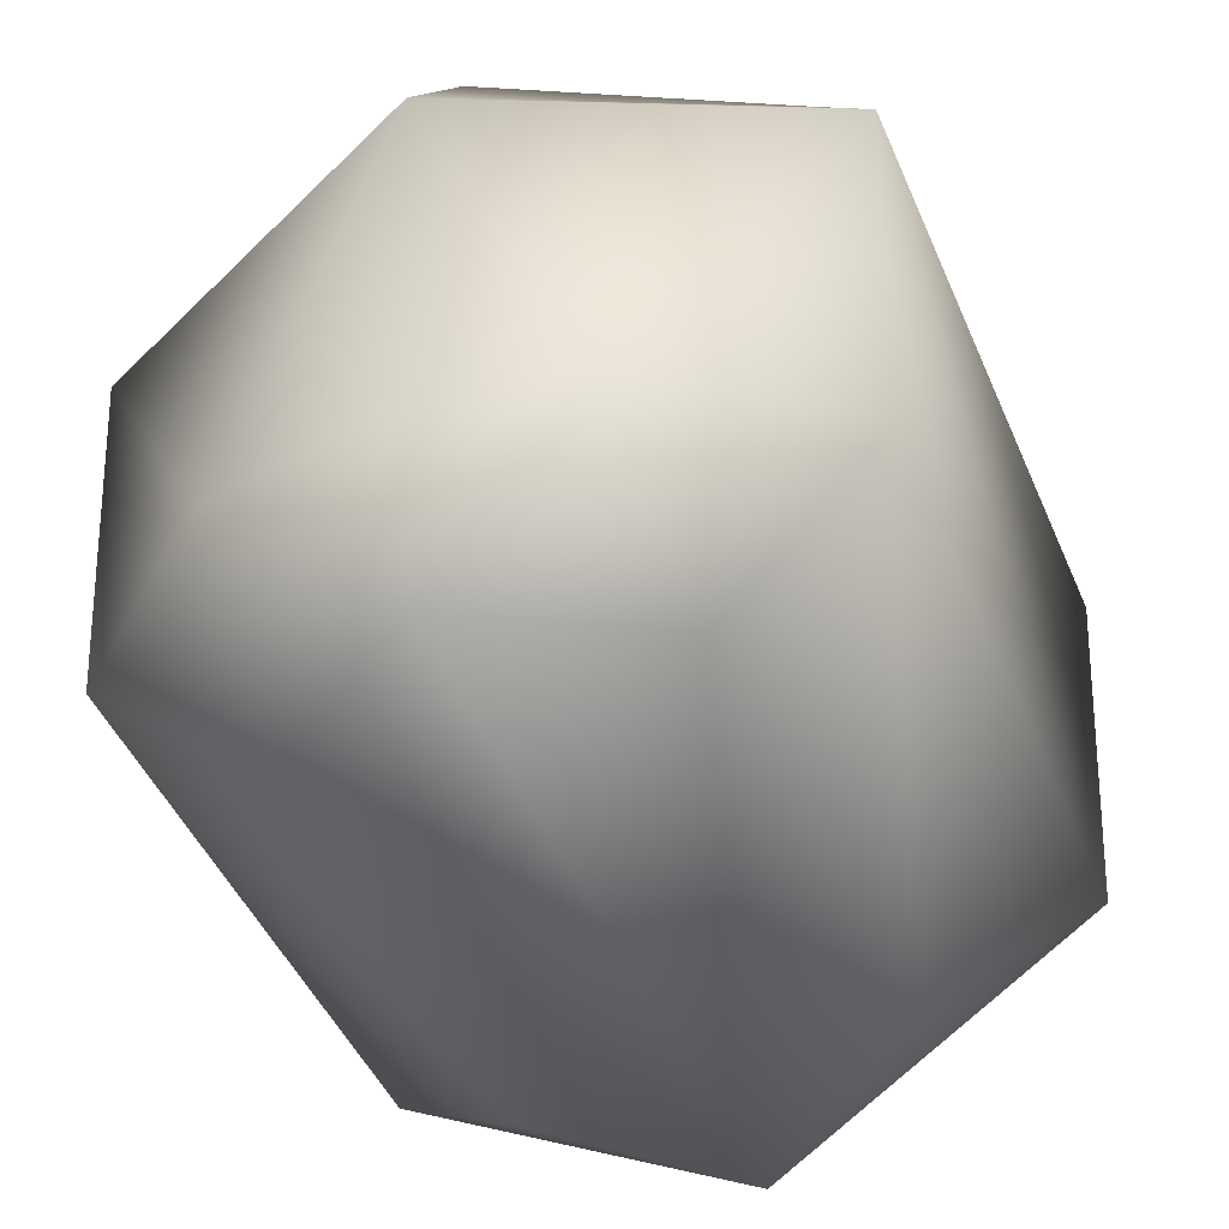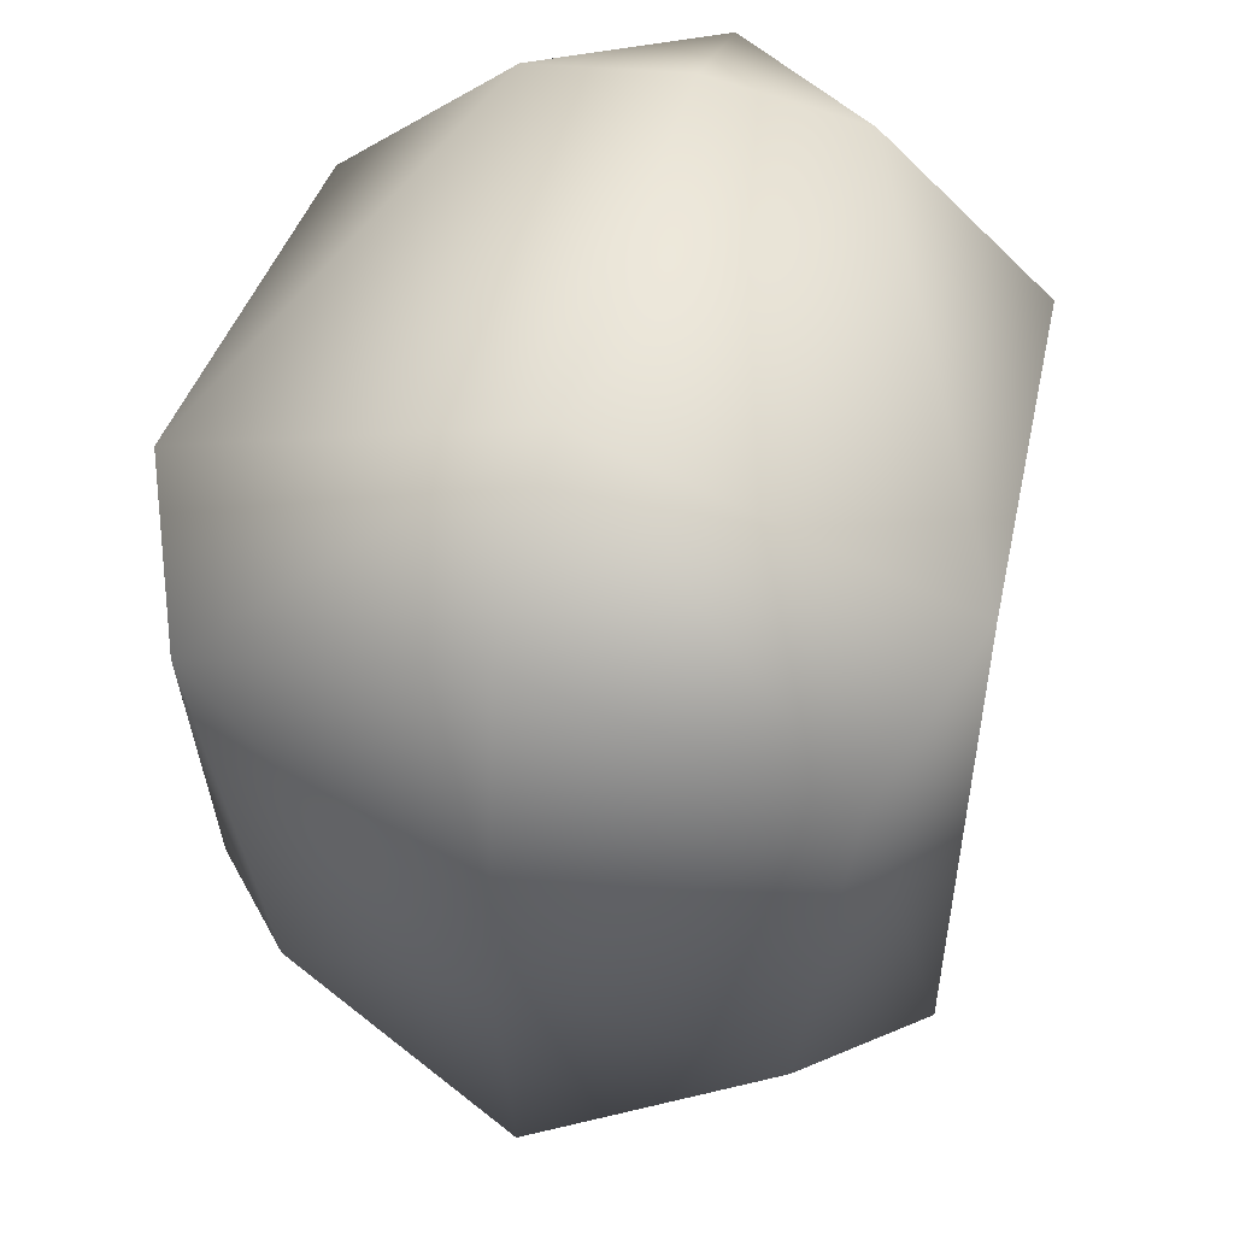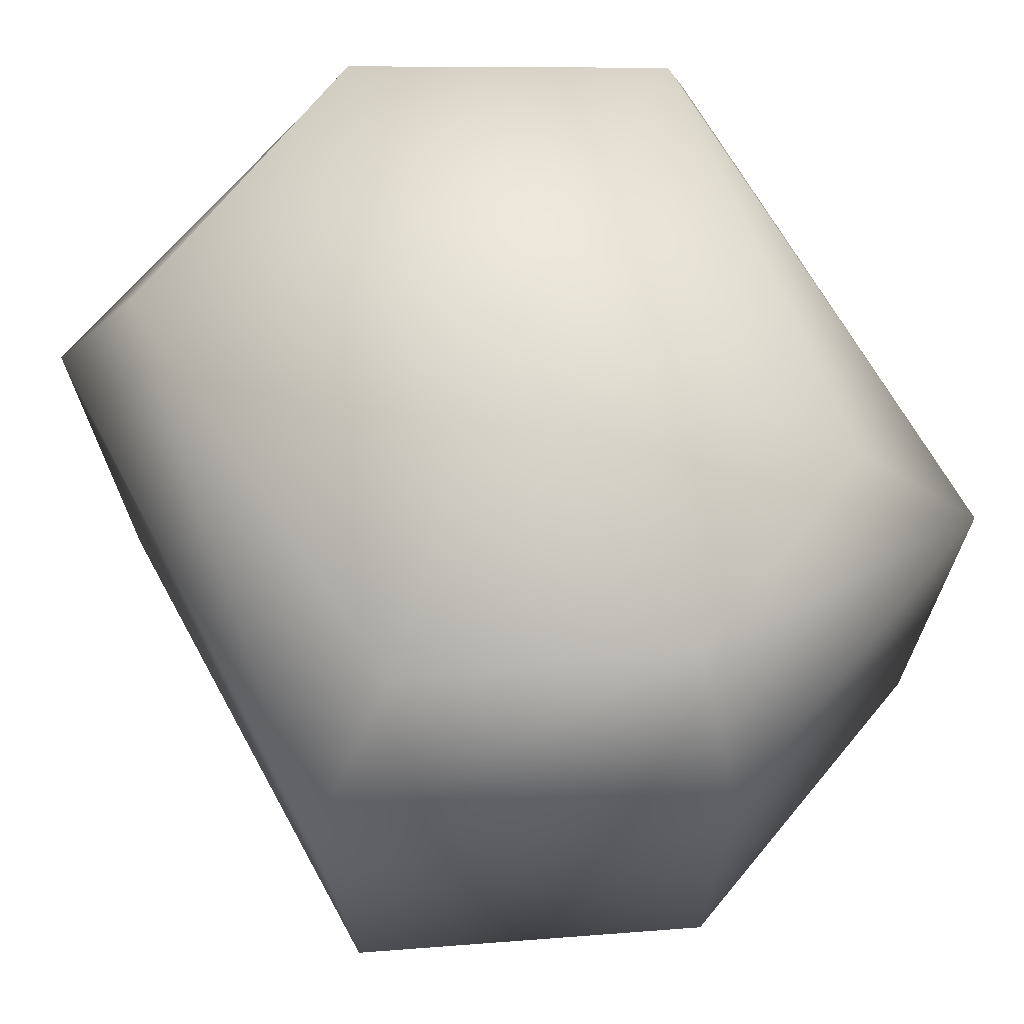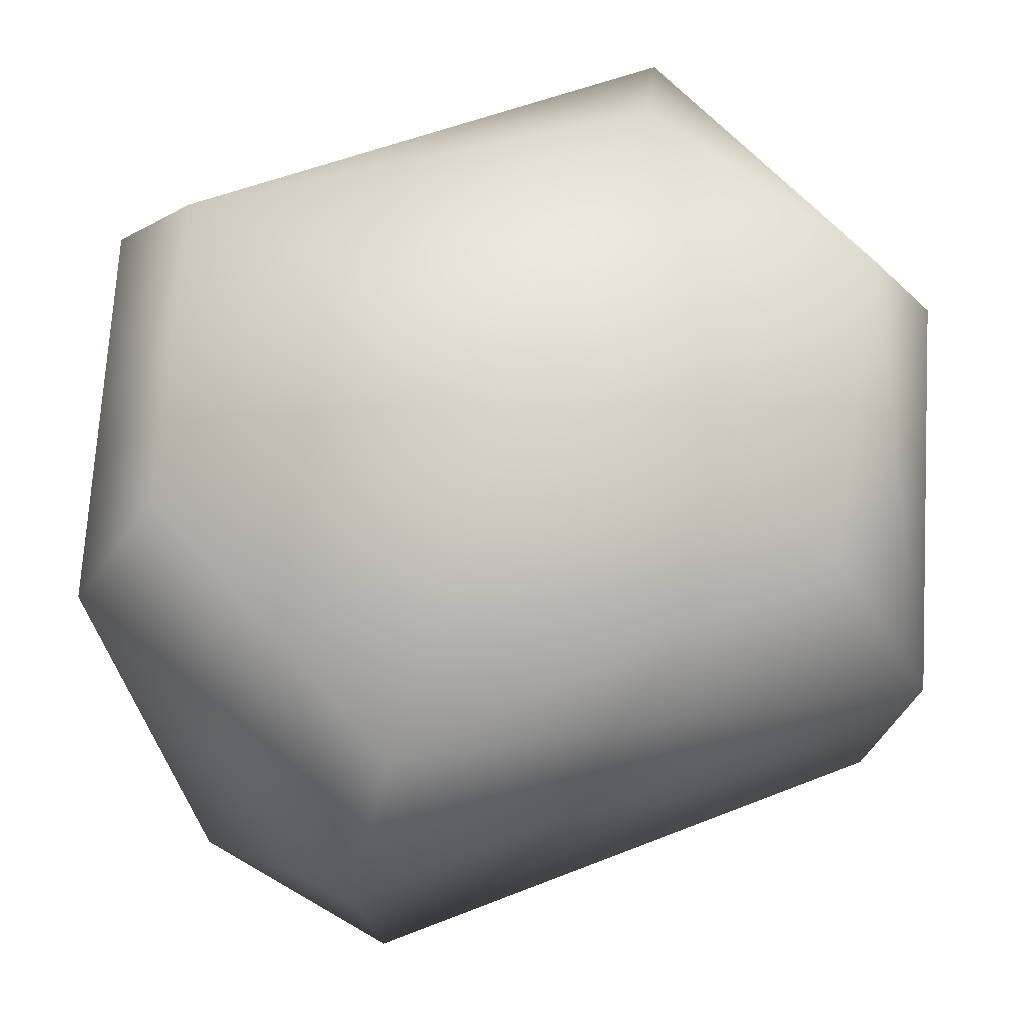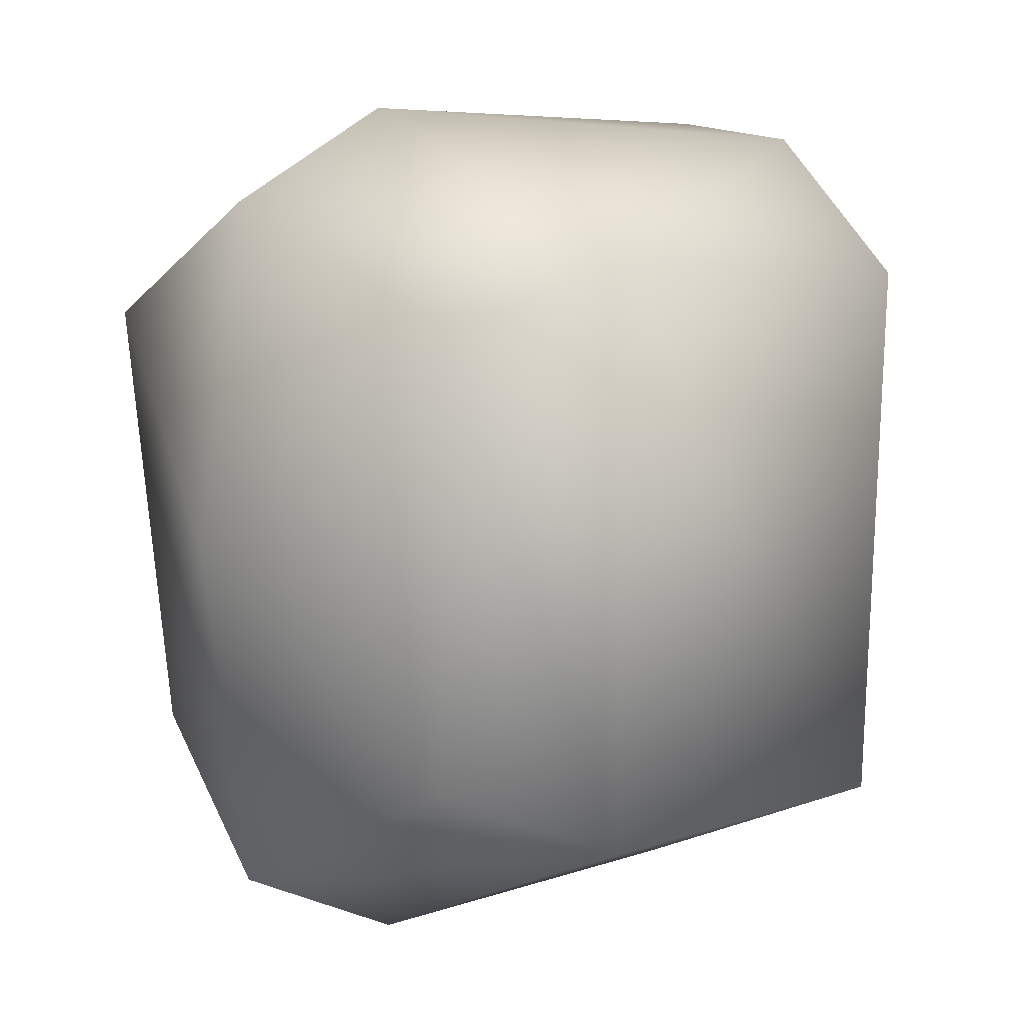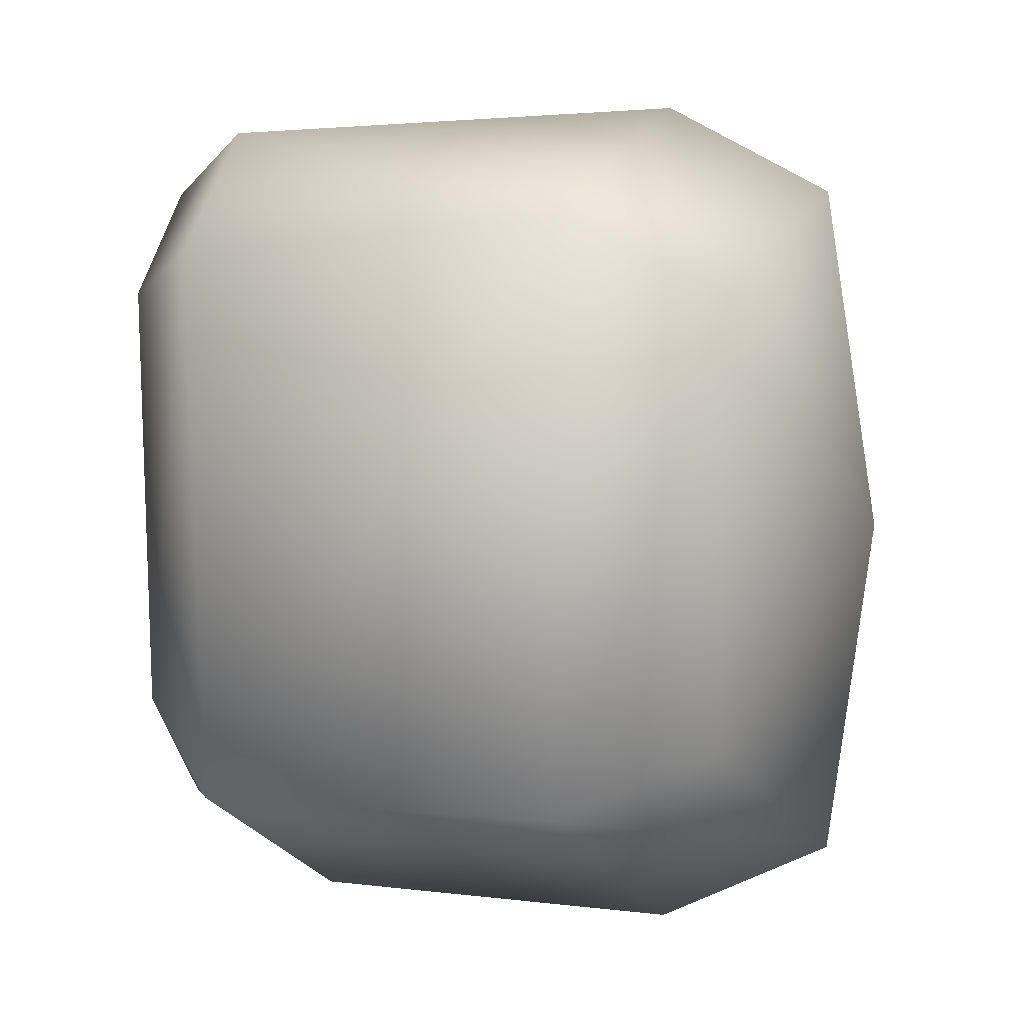
<metadata>
{"format":"obj","ext":"obj","renderer":"f3d","projection":"perspective","resolution":1024,"background":"white","views":[{"elev":-50.5,"azim":23.0,"up":"+Y"},{"elev":50.1,"azim":-164.5,"up":"+Z"},{"elev":62.9,"azim":152.4,"up":"+Y"},{"elev":70.4,"azim":70.0,"up":"+Y"},{"elev":7.5,"azim":-129.6,"up":"+Z"},{"elev":1.4,"azim":108.4,"up":"+Z"}]}
</metadata>
<code>
v  5.211 -10.52 8.116
v  0 -11.51 11.89
v  0 -10.97 -8.77
v  5.242 -10.05 -5.1
v  0 11.16 11.23
v  8.632 10.09 7.557
v  0 12.68 0.6467
v  4.792 -7.128 13.23
v  9.818 -5.941 -7.538
v  10.01 -6.531 8.977
v  0 -5.941 -11.74
v  0 5.997 14.1
v  10.65 5.319 9.642
v  10.62 5.389 -7.588
v  0 5.801 -12.18
v  0 11.18 -9.667
v  7.305 9.347 -5.916
v  0 -7.248 13.85
v  -5.211 -10.52 8.116
v  -5.242 -10.05 -5.1
v  -8.632 10.09 7.557
v  -4.792 -7.128 13.23
v  -10.01 -6.531 8.977
v  -9.818 -5.941 -7.538
v  -10.65 5.319 9.642
v  -10.62 5.389 -7.588
v  -7.305 9.347 -5.916
o f_head_001
g f_head_001
f 1 2 3 4
f 5 6 7
f 2 1 8
f 4 9 10 1
f 3 11 9 4
f 12 13 6 5
f 13 14 6
f 14 15 16 17
f 12 8 13
f 9 14 13 10
f 14 9 11 15
f 7 17 16
f 2 8 18
f 8 12 18
f 17 7 6
f 13 8 10
f 8 1 10
f 6 14 17
f 3 2 19 20
f 5 7 21
f 2 22 19
f 23 24 20 19
f 3 20 24 11
f 21 25 12 5
f 25 21 26
f 26 27 16 15
f 12 25 22
f 24 23 25 26
f 26 15 11 24
f 7 16 27
f 2 18 22
f 22 18 12
f 27 21 7
f 25 23 22
f 22 23 19
f 21 27 26

</code>
